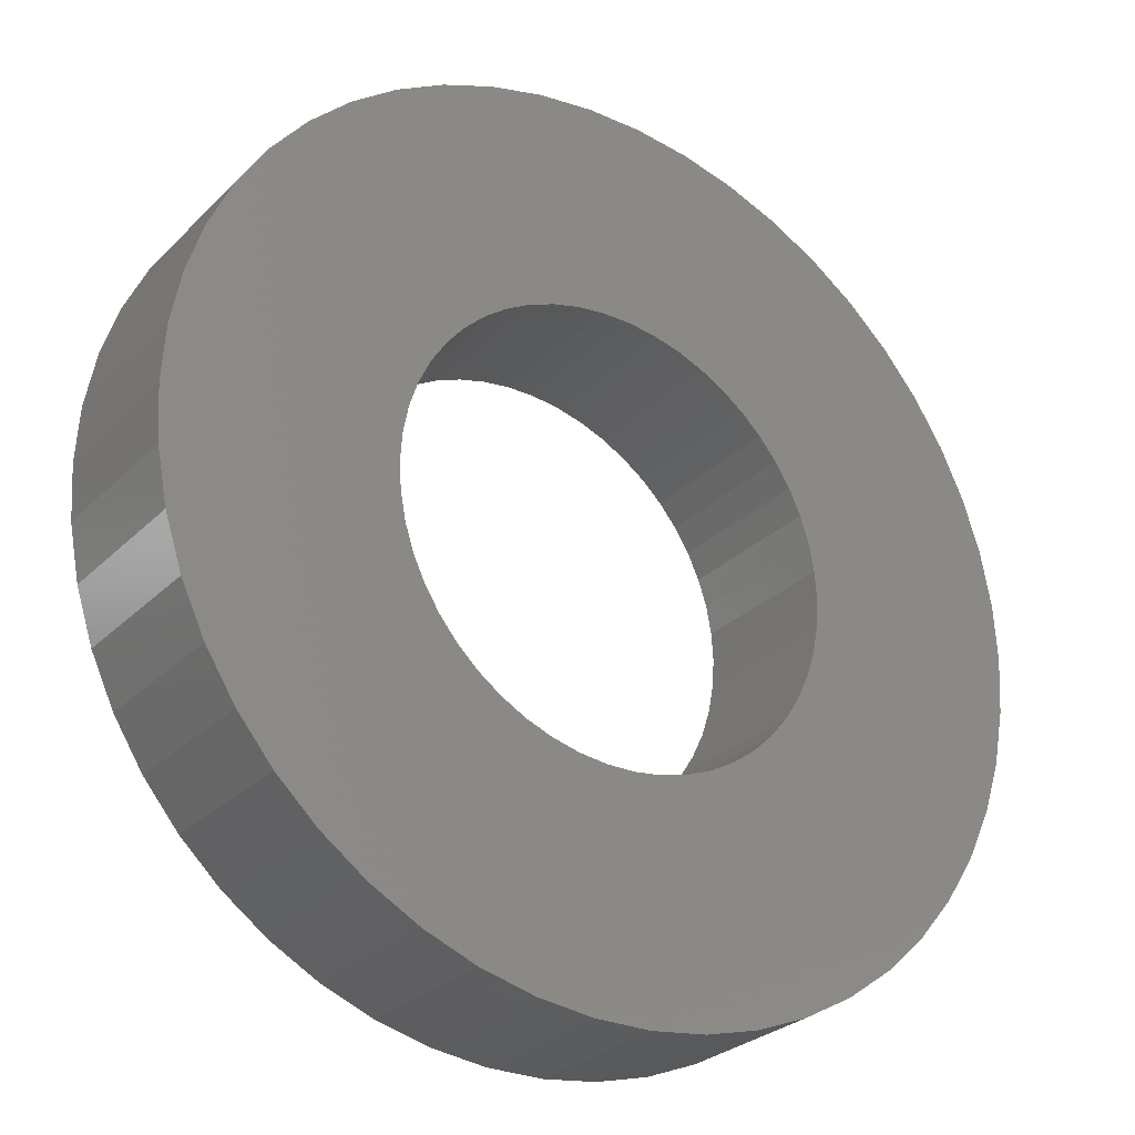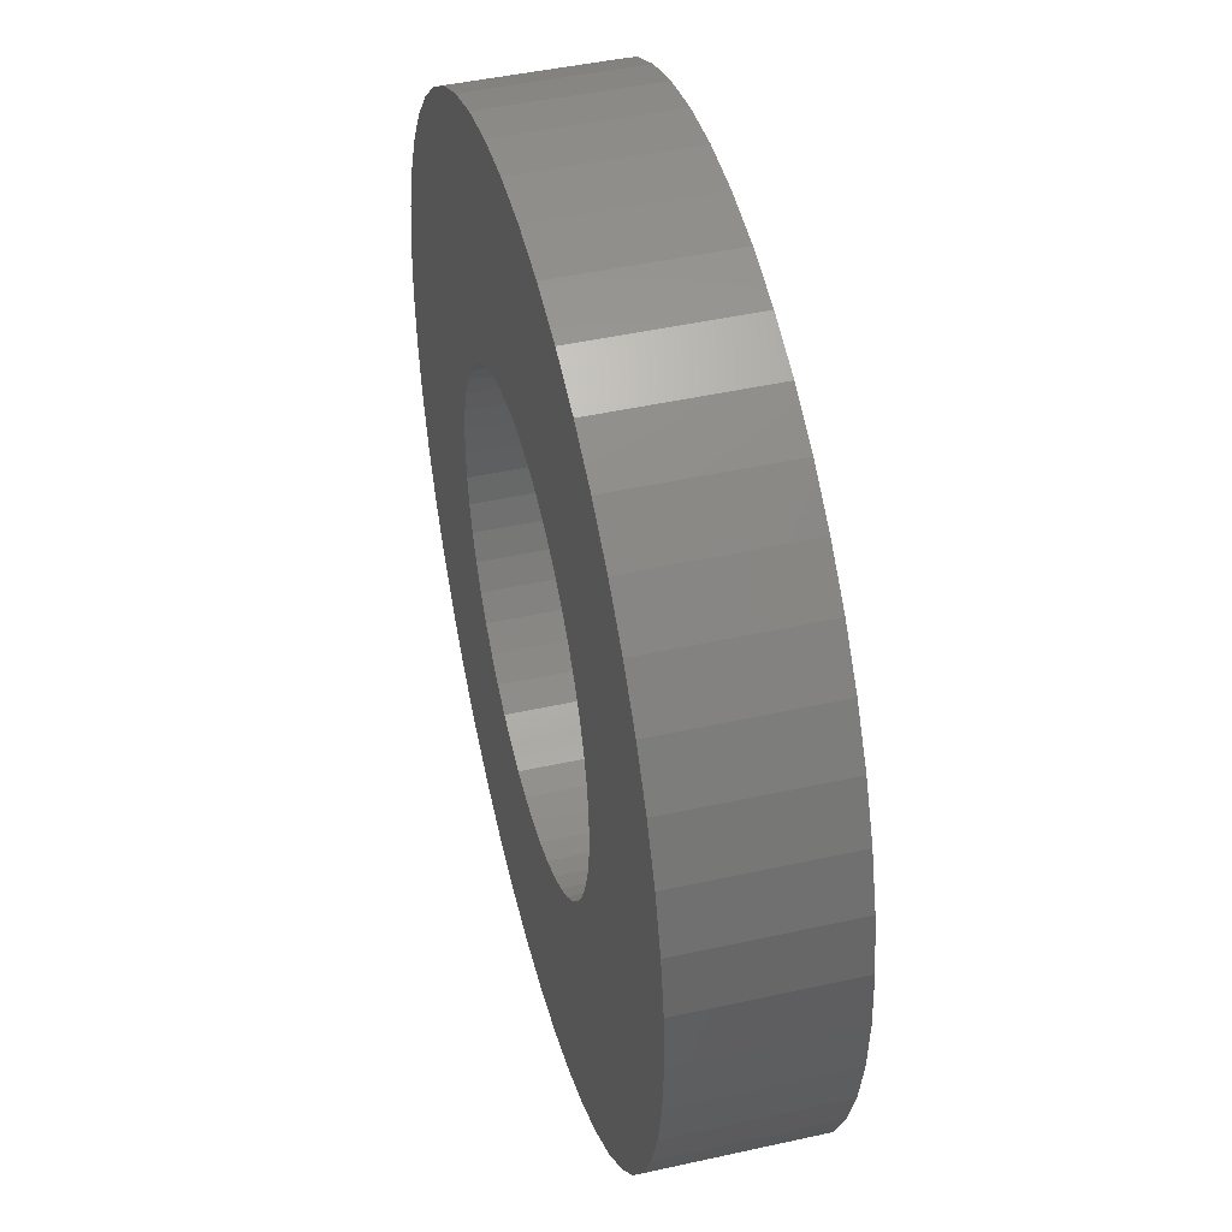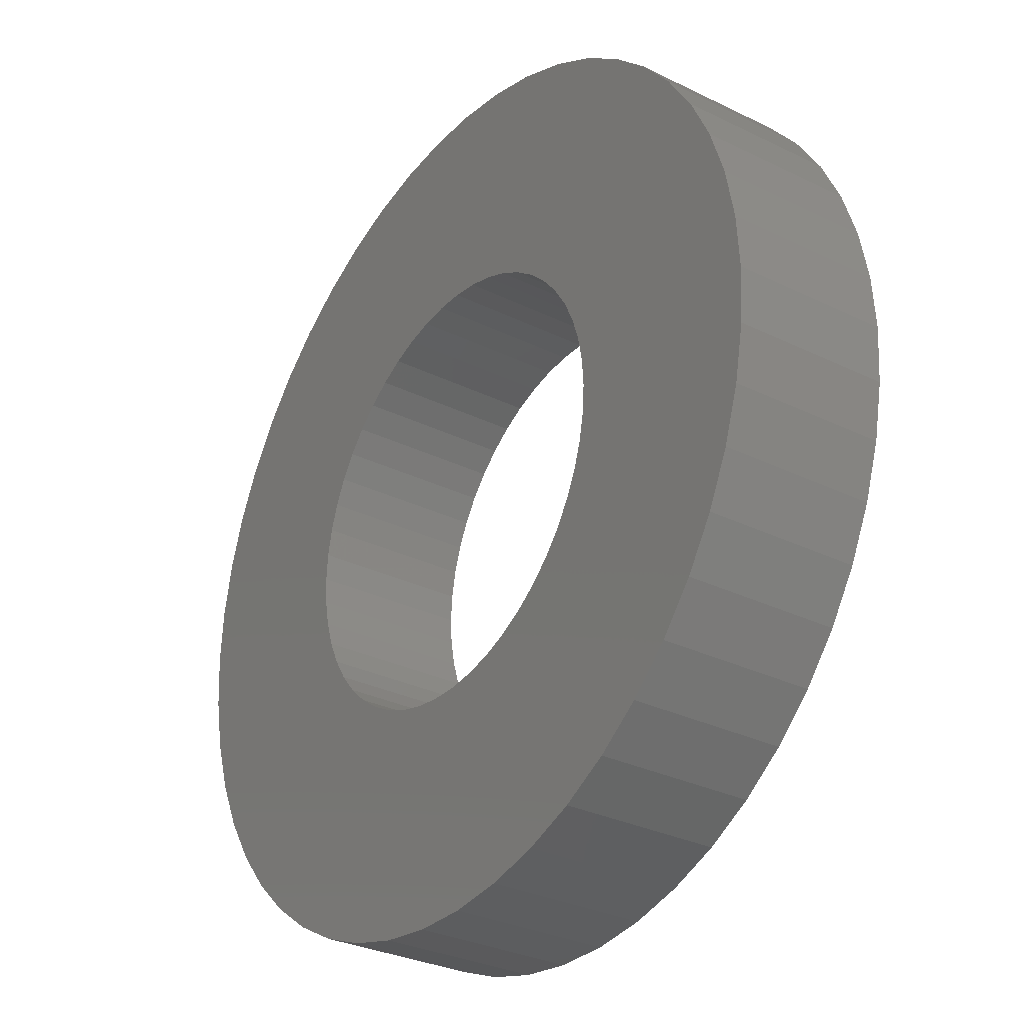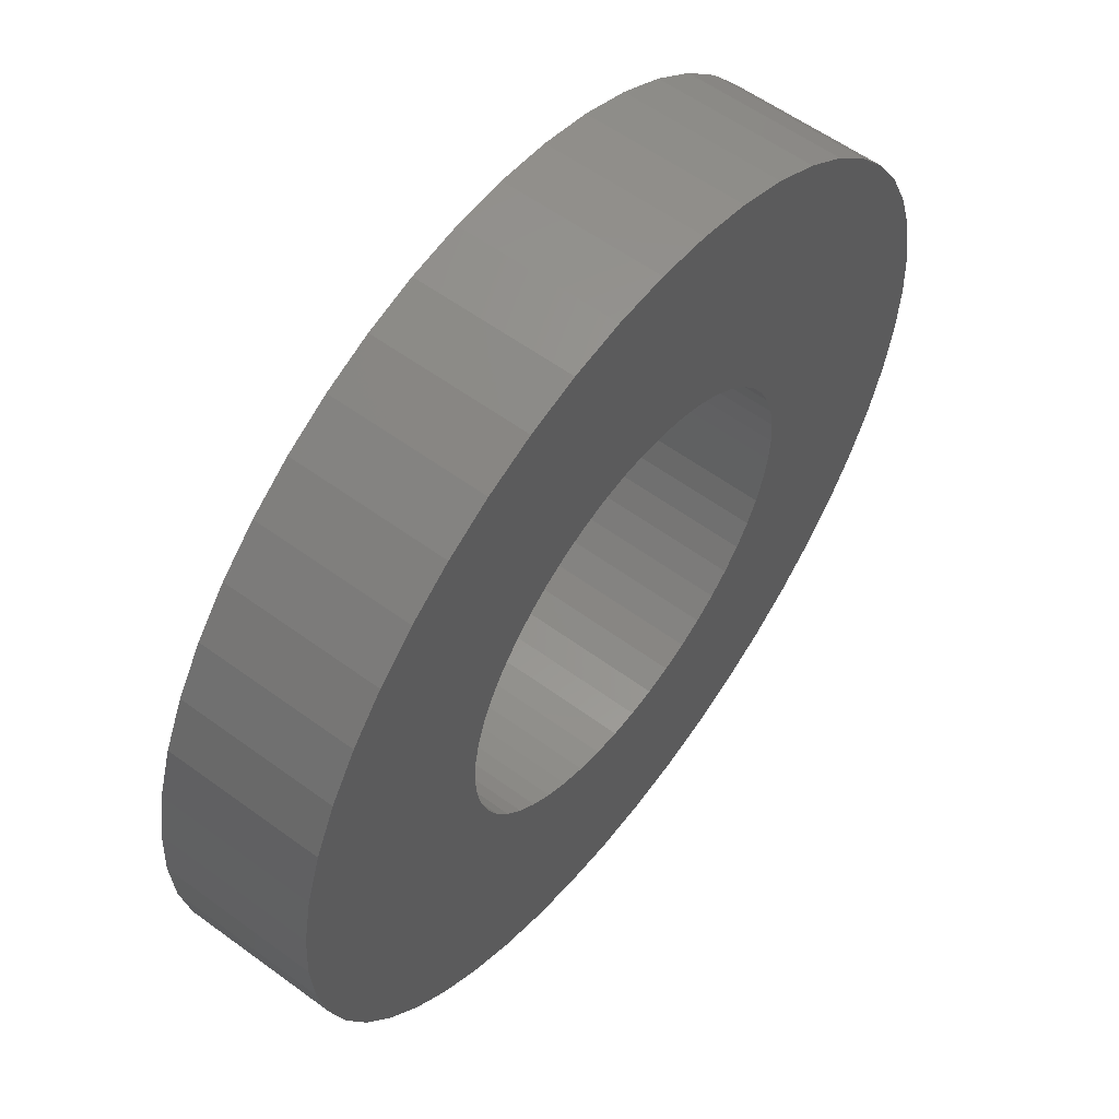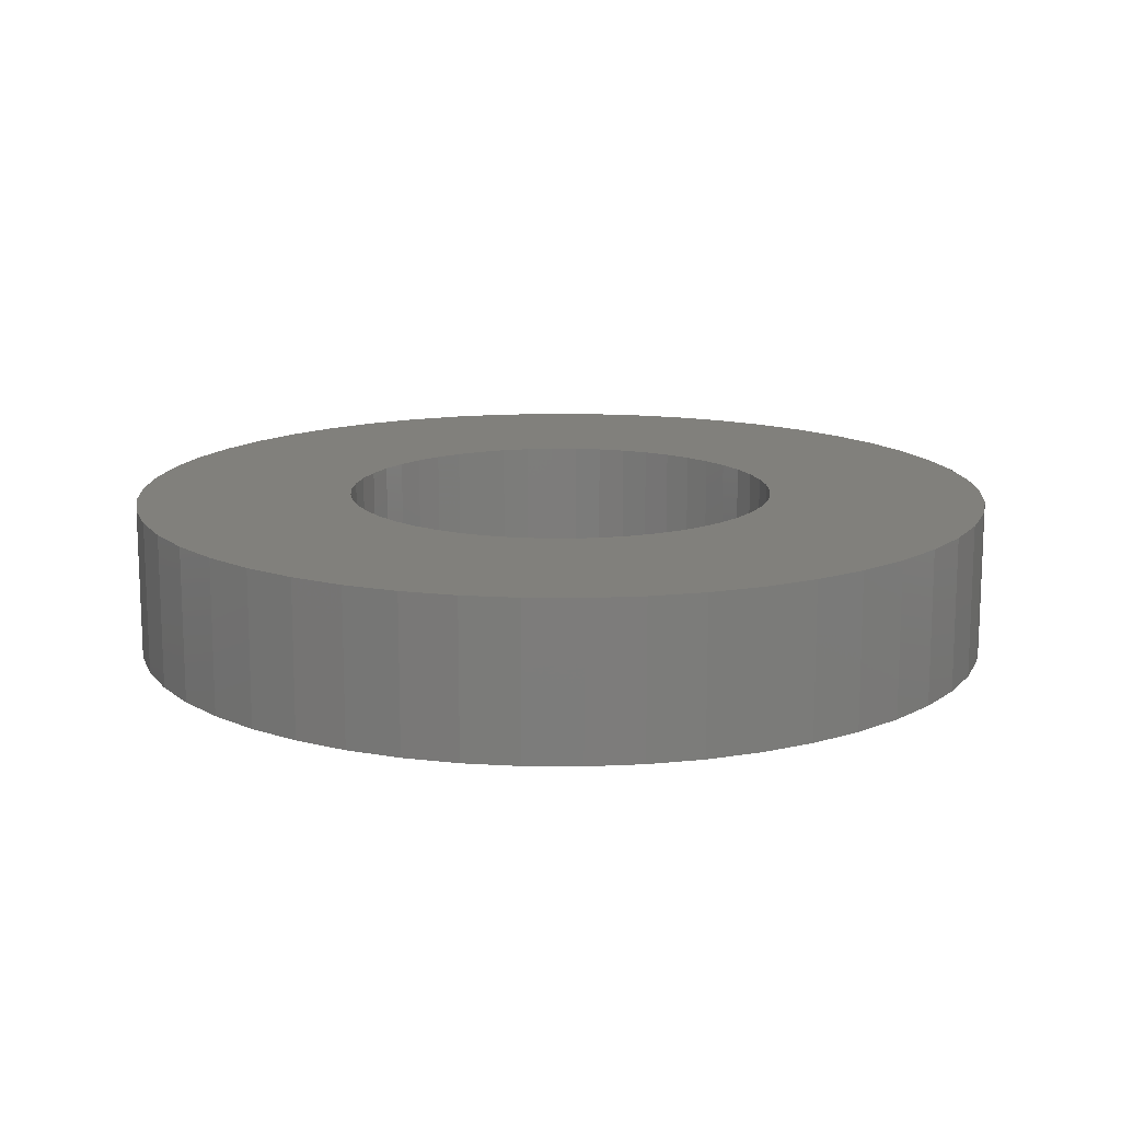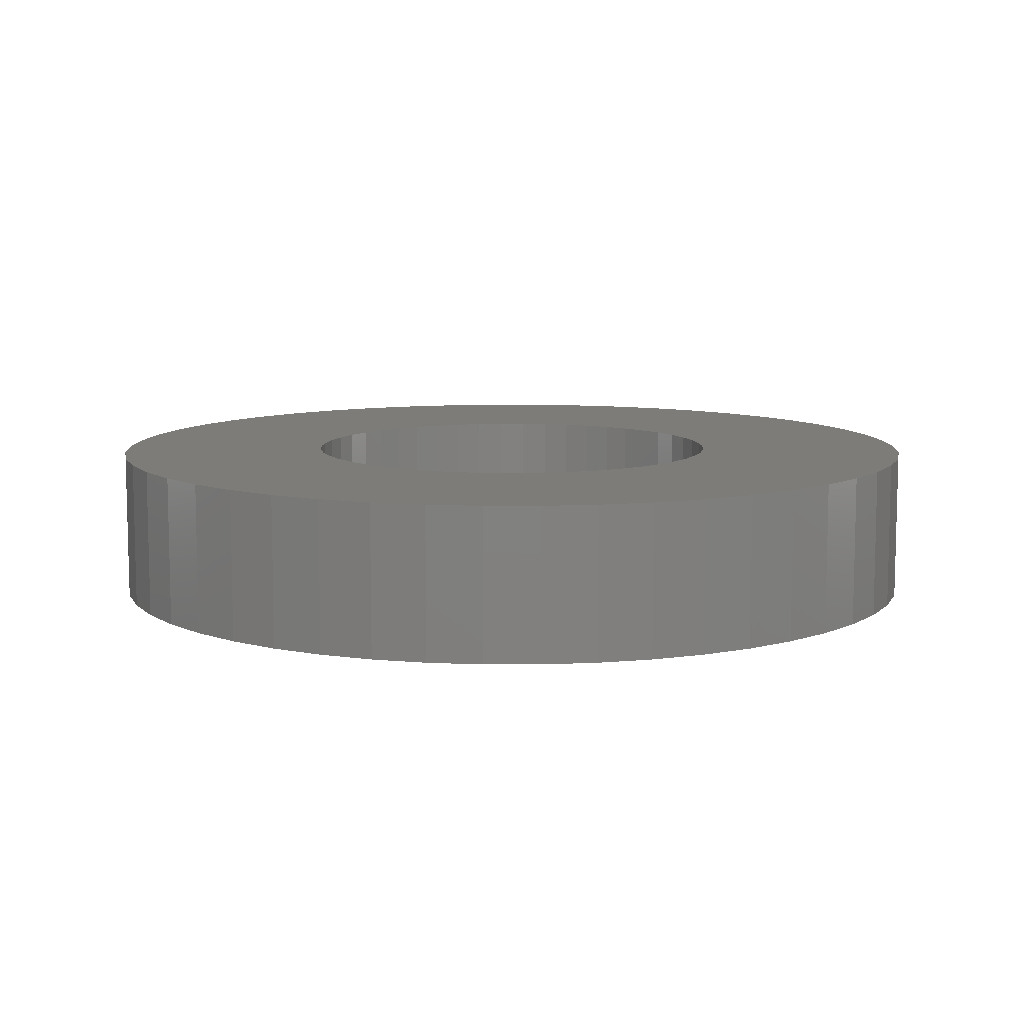
<metadata>
{"format":"stl","ext":"stl","renderer":"f3d","projection":"perspective","resolution":1024,"background":"white","views":[{"elev":-27.7,"azim":-34.6,"up":"+Y"},{"elev":46.0,"azim":-104.3,"up":"+Y"},{"elev":-30.6,"azim":54.7,"up":"+Y"},{"elev":57.9,"azim":-52.8,"up":"+Y"},{"elev":14.1,"azim":159.3,"up":"+Z"},{"elev":9.2,"azim":151.2,"up":"+Z"}]}
</metadata>
<code>
# stl→obj: 200 verts, 400 faces
v 18.6 7.362 3.5
v 17.53 9.635 -3.5
v 17.53 9.635 3.5
v 18.6 7.362 -3.5
v 16.18 11.76 -3.5
v 16.18 11.76 3.5
v 8.516 18.1 -3.5
v 6.18 19.02 3.5
v 8.516 18.1 3.5
v 6.18 19.02 -3.5
v -6.18 19.02 -3.5
v -8.516 18.1 3.5
v -6.18 19.02 3.5
v -8.516 18.1 -3.5
v -18.6 7.362 -3.5
v -17.53 9.635 3.5
v -17.53 9.635 -3.5
v -18.6 7.362 3.5
v 19.37 -4.974 3.5
v 19.84 -2.507 -3.5
v 19.84 -2.507 3.5
v 19.37 -4.974 -3.5
v 14.58 13.69 -3.5
v 12.75 15.41 3.5
v 14.58 13.69 3.5
v 12.75 15.41 -3.5
v 1.256 19.96 -3.5
v -1.256 19.96 3.5
v 1.256 19.96 3.5
v -1.256 19.96 -3.5
v 10.72 16.89 3.5
v 10.72 16.89 -3.5
v -19.84 2.507 -3.5
v -19.37 4.974 3.5
v -19.37 4.974 -3.5
v -19.84 2.507 3.5
v -16.18 11.76 -3.5
v -14.58 13.69 3.5
v -14.58 13.69 -3.5
v -16.18 11.76 3.5
v -10.72 16.89 3.5
v -10.72 16.89 -3.5
v -3.748 19.65 -3.5
v -3.748 19.65 3.5
v 20 0 3.5
v 19.84 2.507 -3.5
v 19.84 2.507 3.5
v 20 0 -3.5
v 8.516 -18.1 -3.5
v 10.72 -16.89 3.5
v 8.516 -18.1 3.5
v 10.72 -16.89 -3.5
v 18.6 -7.362 3.5
v 18.6 -7.362 -3.5
v -14.58 -13.69 -3.5
v -12.75 -15.41 3.5
v -14.58 -13.69 3.5
v -12.75 -15.41 -3.5
v -17.53 -9.635 -3.5
v -18.6 -7.362 3.5
v -18.6 -7.362 -3.5
v -17.53 -9.635 3.5
v 19.37 4.974 3.5
v 19.37 4.974 -3.5
v 3.748 19.65 3.5
v 3.748 19.65 -3.5
v -20 0 -3.5
v -20 0 3.5
v 10 0 3.5
v 9.921 1.253 3.5
v 9.686 2.487 3.5
v 9.921 -1.253 3.5
v 9.298 3.681 3.5
v 8.763 4.818 3.5
v 9.686 -2.487 3.5
v 8.09 5.878 3.5
v 7.29 6.845 3.5
v 9.298 -3.681 3.5
v 6.374 7.705 3.5
v 17.53 -9.635 3.5
v 8.763 -4.818 3.5
v 5.358 8.443 3.5
v 4.258 9.048 3.5
v 3.09 9.511 3.5
v 1.874 9.823 3.5
v 0.6279 9.98 3.5
v -0.6279 9.98 3.5
v -1.874 9.823 3.5
v -3.09 9.511 3.5
v -4.258 9.048 3.5
v -5.358 8.443 3.5
v -6.374 7.705 3.5
v -12.75 15.41 3.5
v -7.29 6.845 3.5
v -8.09 5.878 3.5
v -8.763 4.818 3.5
v 16.18 -11.76 3.5
v 8.09 -5.878 3.5
v 14.58 -13.69 3.5
v 7.29 -6.845 3.5
v 12.75 -15.41 3.5
v 6.374 -7.705 3.5
v 5.358 -8.443 3.5
v 4.258 -9.048 3.5
v 6.18 -19.02 3.5
v 3.09 -9.511 3.5
v 3.748 -19.65 3.5
v 1.874 -9.823 3.5
v 1.256 -19.96 3.5
v 0.6279 -9.98 3.5
v -0.6279 -9.98 3.5
v -1.256 -19.96 3.5
v -1.874 -9.823 3.5
v -3.748 -19.65 3.5
v -3.09 -9.511 3.5
v -6.18 -19.02 3.5
v -4.258 -9.048 3.5
v -8.516 -18.1 3.5
v -5.358 -8.443 3.5
v -10.72 -16.89 3.5
v -6.374 -7.705 3.5
v -7.29 -6.845 3.5
v -8.09 -5.878 3.5
v -16.18 -11.76 3.5
v -8.763 -4.818 3.5
v -9.298 -3.681 3.5
v -9.686 -2.487 3.5
v -19.37 -4.974 3.5
v -9.921 -1.253 3.5
v -19.84 -2.507 3.5
v -10 0 3.5
v -9.298 3.681 3.5
v -9.686 2.487 3.5
v -9.921 1.253 3.5
v -12.75 15.41 -3.5
v -1.256 -19.96 -3.5
v 1.256 -19.96 -3.5
v -19.37 -4.974 -3.5
v -16.18 -11.76 -3.5
v 3.748 -19.65 -3.5
v 6.18 -19.02 -3.5
v 16.18 -11.76 -3.5
v 14.58 -13.69 -3.5
v 17.53 -9.635 -3.5
v -6.18 -19.02 -3.5
v -3.748 -19.65 -3.5
v 10 0 -3.5
v 9.921 -1.253 -3.5
v 9.686 -2.487 -3.5
v 9.921 1.253 -3.5
v 9.298 -3.681 -3.5
v 8.763 -4.818 -3.5
v 9.686 2.487 -3.5
v 8.09 -5.878 -3.5
v 7.29 -6.845 -3.5
v 12.75 -15.41 -3.5
v 9.298 3.681 -3.5
v 6.374 -7.705 -3.5
v 8.763 4.818 -3.5
v 5.358 -8.443 -3.5
v 4.258 -9.048 -3.5
v 3.09 -9.511 -3.5
v 1.874 -9.823 -3.5
v 0.6279 -9.98 -3.5
v -0.6279 -9.98 -3.5
v -1.874 -9.823 -3.5
v -3.09 -9.511 -3.5
v -4.258 -9.048 -3.5
v -8.516 -18.1 -3.5
v -5.358 -8.443 -3.5
v -10.72 -16.89 -3.5
v -6.374 -7.705 -3.5
v -7.29 -6.845 -3.5
v -8.09 -5.878 -3.5
v -8.763 -4.818 -3.5
v 8.09 5.878 -3.5
v 7.29 6.845 -3.5
v 6.374 7.705 -3.5
v 5.358 8.443 -3.5
v 4.258 9.048 -3.5
v 3.09 9.511 -3.5
v 1.874 9.823 -3.5
v 0.6279 9.98 -3.5
v -0.6279 9.98 -3.5
v -1.874 9.823 -3.5
v -3.09 9.511 -3.5
v -4.258 9.048 -3.5
v -5.358 8.443 -3.5
v -6.374 7.705 -3.5
v -7.29 6.845 -3.5
v -8.09 5.878 -3.5
v -8.763 4.818 -3.5
v -9.298 3.681 -3.5
v -9.686 2.487 -3.5
v -9.921 1.253 -3.5
v -10 0 -3.5
v -9.298 -3.681 -3.5
v -9.686 -2.487 -3.5
v -9.921 -1.253 -3.5
v -19.84 -2.507 -3.5
f 1 2 3
f 2 1 4
f 3 5 6
f 5 3 2
f 7 8 9
f 8 7 10
f 11 12 13
f 12 11 14
f 15 16 17
f 16 15 18
f 19 20 21
f 20 19 22
f 23 24 25
f 24 23 26
f 27 28 29
f 28 27 30
f 26 31 24
f 31 26 32
f 33 34 35
f 34 33 36
f 37 38 39
f 38 37 40
f 14 41 12
f 41 14 42
f 43 13 44
f 13 43 11
f 45 46 47
f 46 45 48
f 49 50 51
f 50 49 52
f 53 22 19
f 22 53 54
f 55 56 57
f 56 55 58
f 59 60 61
f 60 59 62
f 63 4 1
f 4 63 64
f 6 23 25
f 23 6 5
f 10 65 8
f 65 10 66
f 66 29 65
f 29 66 27
f 32 9 31
f 9 32 7
f 67 36 33
f 36 67 68
f 69 45 47
f 70 47 63
f 45 69 21
f 71 63 1
f 72 21 69
f 73 1 3
f 21 72 19
f 74 3 6
f 75 19 72
f 76 6 25
f 19 75 53
f 77 25 24
f 78 53 75
f 79 24 31
f 53 78 80
f 81 80 78
f 47 70 69
f 63 71 70
f 1 73 71
f 3 74 73
f 82 31 9
f 6 76 74
f 25 77 76
f 24 79 77
f 83 9 8
f 31 82 79
f 9 83 82
f 84 8 65
f 8 84 83
f 65 85 84
f 29 85 65
f 29 86 85
f 29 87 86
f 28 87 29
f 28 88 87
f 44 88 28
f 88 44 89
f 13 89 44
f 89 13 90
f 12 90 13
f 90 12 91
f 41 91 12
f 91 41 92
f 93 92 41
f 92 93 94
f 38 94 93
f 94 38 95
f 40 95 38
f 16 96 40
f 95 40 96
f 80 81 97
f 98 97 81
f 97 98 99
f 100 99 98
f 99 100 101
f 102 101 100
f 101 102 50
f 103 50 102
f 50 103 51
f 104 51 103
f 51 104 105
f 106 105 104
f 105 106 107
f 108 107 106
f 108 109 107
f 110 109 108
f 111 109 110
f 111 112 109
f 113 112 111
f 114 113 115
f 113 114 112
f 116 115 117
f 118 117 119
f 115 116 114
f 120 119 121
f 56 121 122
f 57 122 123
f 117 118 116
f 124 123 125
f 62 125 126
f 60 126 127
f 128 127 129
f 119 120 118
f 130 129 131
f 96 16 132
f 18 132 16
f 121 56 120
f 132 18 133
f 122 57 56
f 34 133 18
f 123 124 57
f 133 34 134
f 125 62 124
f 36 134 34
f 126 60 62
f 134 36 131
f 127 128 60
f 68 131 36
f 129 130 128
f 131 68 130
f 35 18 15
f 18 35 34
f 17 40 37
f 40 17 16
f 30 44 28
f 44 30 43
f 42 93 41
f 93 42 135
f 135 38 93
f 38 135 39
f 21 48 45
f 48 21 20
f 136 109 112
f 109 136 137
f 61 128 138
f 128 61 60
f 55 124 139
f 124 55 57
f 137 107 109
f 107 137 140
f 141 51 105
f 51 141 49
f 47 64 63
f 64 47 46
f 99 142 97
f 142 99 143
f 97 144 80
f 144 97 142
f 80 54 53
f 54 80 144
f 145 114 116
f 114 145 146
f 147 48 20
f 148 20 22
f 48 147 46
f 149 22 54
f 150 46 147
f 151 54 144
f 46 150 64
f 152 144 142
f 153 64 150
f 154 142 143
f 64 153 4
f 155 143 156
f 157 4 153
f 158 156 52
f 4 157 2
f 159 2 157
f 20 148 147
f 22 149 148
f 54 151 149
f 144 152 151
f 160 52 49
f 142 154 152
f 143 155 154
f 156 158 155
f 161 49 141
f 52 160 158
f 49 161 160
f 162 141 140
f 141 162 161
f 140 163 162
f 137 163 140
f 137 164 163
f 137 165 164
f 136 165 137
f 136 166 165
f 146 166 136
f 166 146 167
f 145 167 146
f 167 145 168
f 169 168 145
f 168 169 170
f 171 170 169
f 170 171 172
f 58 172 171
f 172 58 173
f 55 173 58
f 173 55 174
f 139 174 55
f 59 175 139
f 174 139 175
f 2 159 5
f 176 5 159
f 5 176 23
f 177 23 176
f 23 177 26
f 178 26 177
f 26 178 32
f 179 32 178
f 32 179 7
f 180 7 179
f 7 180 10
f 181 10 180
f 10 181 66
f 182 66 181
f 182 27 66
f 183 27 182
f 184 27 183
f 184 30 27
f 185 30 184
f 43 185 186
f 185 43 30
f 11 186 187
f 14 187 188
f 186 11 43
f 42 188 189
f 135 189 190
f 39 190 191
f 187 14 11
f 37 191 192
f 17 192 193
f 15 193 194
f 35 194 195
f 188 42 14
f 33 195 196
f 175 59 197
f 61 197 59
f 189 135 42
f 197 61 198
f 190 39 135
f 138 198 61
f 191 37 39
f 198 138 199
f 192 17 37
f 200 199 138
f 193 15 17
f 199 200 196
f 194 35 15
f 67 196 200
f 195 33 35
f 196 67 33
f 140 105 107
f 105 140 141
f 156 99 101
f 99 156 143
f 52 101 50
f 101 52 156
f 146 112 114
f 112 146 136
f 171 118 120
f 118 171 169
f 138 130 200
f 130 138 128
f 200 68 67
f 68 200 130
f 139 62 59
f 62 139 124
f 58 120 56
f 120 58 171
f 169 116 118
f 116 169 145
f 147 70 150
f 70 147 69
f 131 195 134
f 195 131 196
f 184 86 87
f 86 184 183
f 178 77 79
f 77 178 177
f 190 92 94
f 92 190 189
f 187 89 90
f 89 187 186
f 157 74 159
f 74 157 73
f 159 76 176
f 76 159 74
f 181 83 84
f 83 181 180
f 182 84 85
f 84 182 181
f 179 79 82
f 79 179 178
f 96 191 95
f 191 96 192
f 95 190 94
f 190 95 191
f 133 193 132
f 193 133 194
f 188 90 91
f 90 188 187
f 185 87 88
f 87 185 184
f 148 69 147
f 69 148 72
f 166 115 113
f 115 166 167
f 163 110 108
f 110 163 164
f 153 73 157
f 73 153 71
f 150 71 153
f 71 150 70
f 176 77 177
f 77 176 76
f 183 85 86
f 85 183 182
f 180 82 83
f 82 180 179
f 132 192 96
f 192 132 193
f 134 194 133
f 194 134 195
f 189 91 92
f 91 189 188
f 186 88 89
f 88 186 185
f 151 75 149
f 75 151 78
f 149 72 148
f 72 149 75
f 165 113 111
f 113 165 166
f 126 198 127
f 198 126 197
f 161 106 104
f 106 161 162
f 162 108 106
f 108 162 163
f 160 104 103
f 104 160 161
f 155 98 154
f 98 155 100
f 154 81 152
f 81 154 98
f 167 117 115
f 117 167 168
f 122 174 123
f 174 122 173
f 125 197 126
f 197 125 175
f 129 196 131
f 196 129 199
f 155 102 100
f 102 155 158
f 158 103 102
f 103 158 160
f 152 78 151
f 78 152 81
f 164 111 110
f 111 164 165
f 168 119 117
f 119 168 170
f 123 175 125
f 175 123 174
f 127 199 129
f 199 127 198
f 172 122 121
f 122 172 173
f 170 121 119
f 121 170 172

</code>
